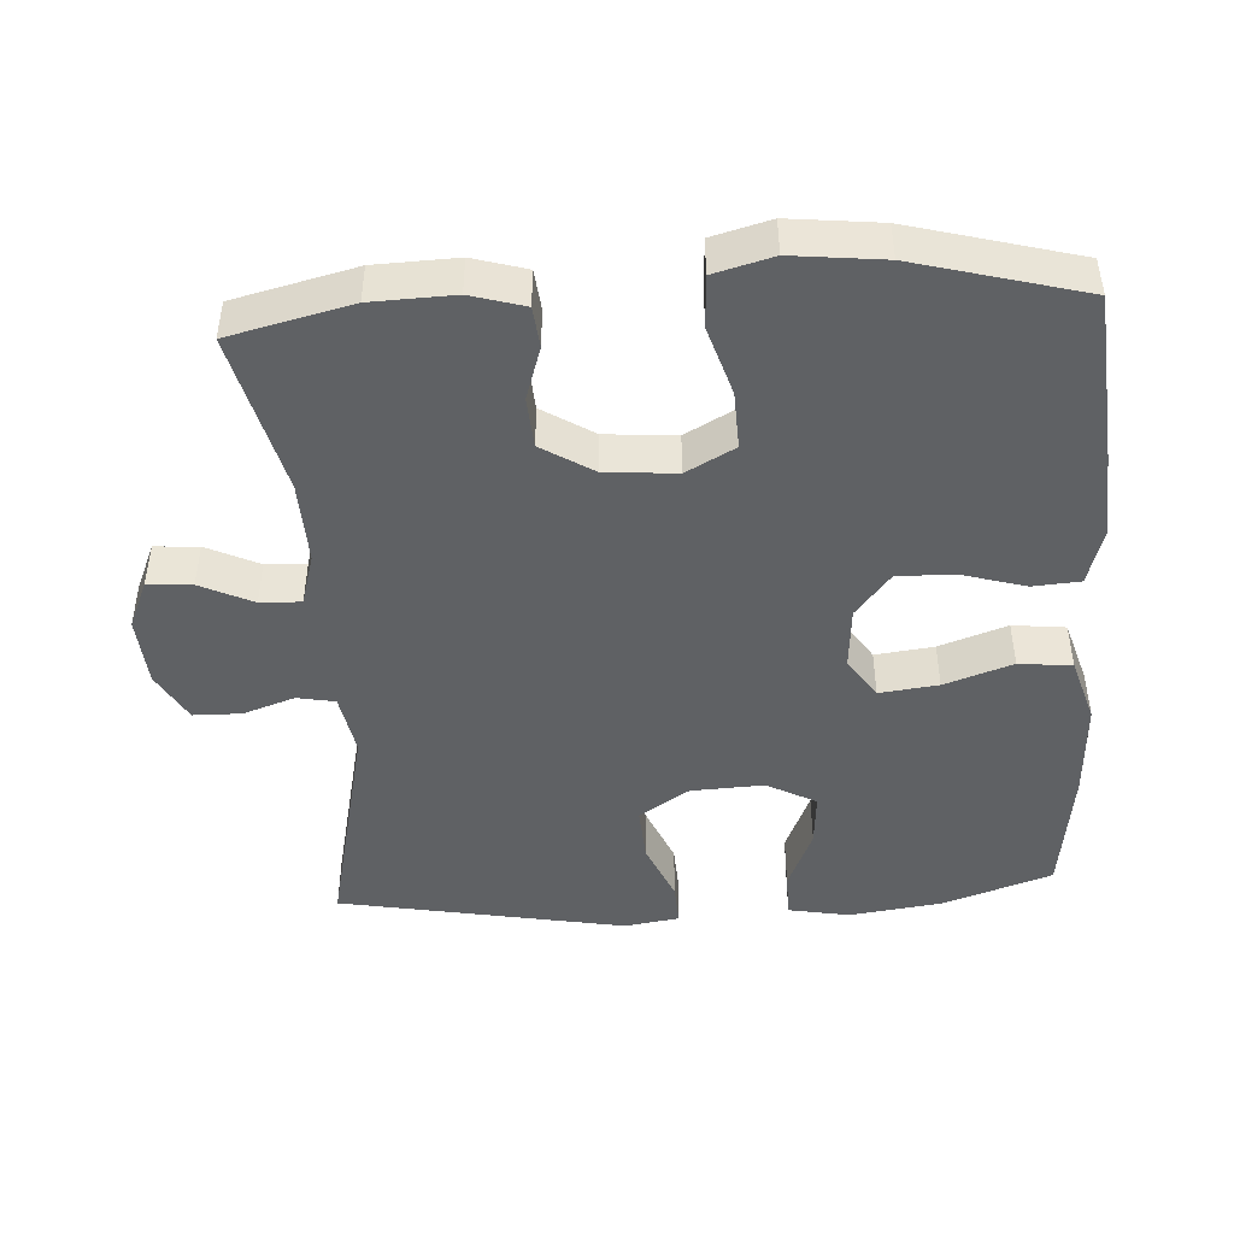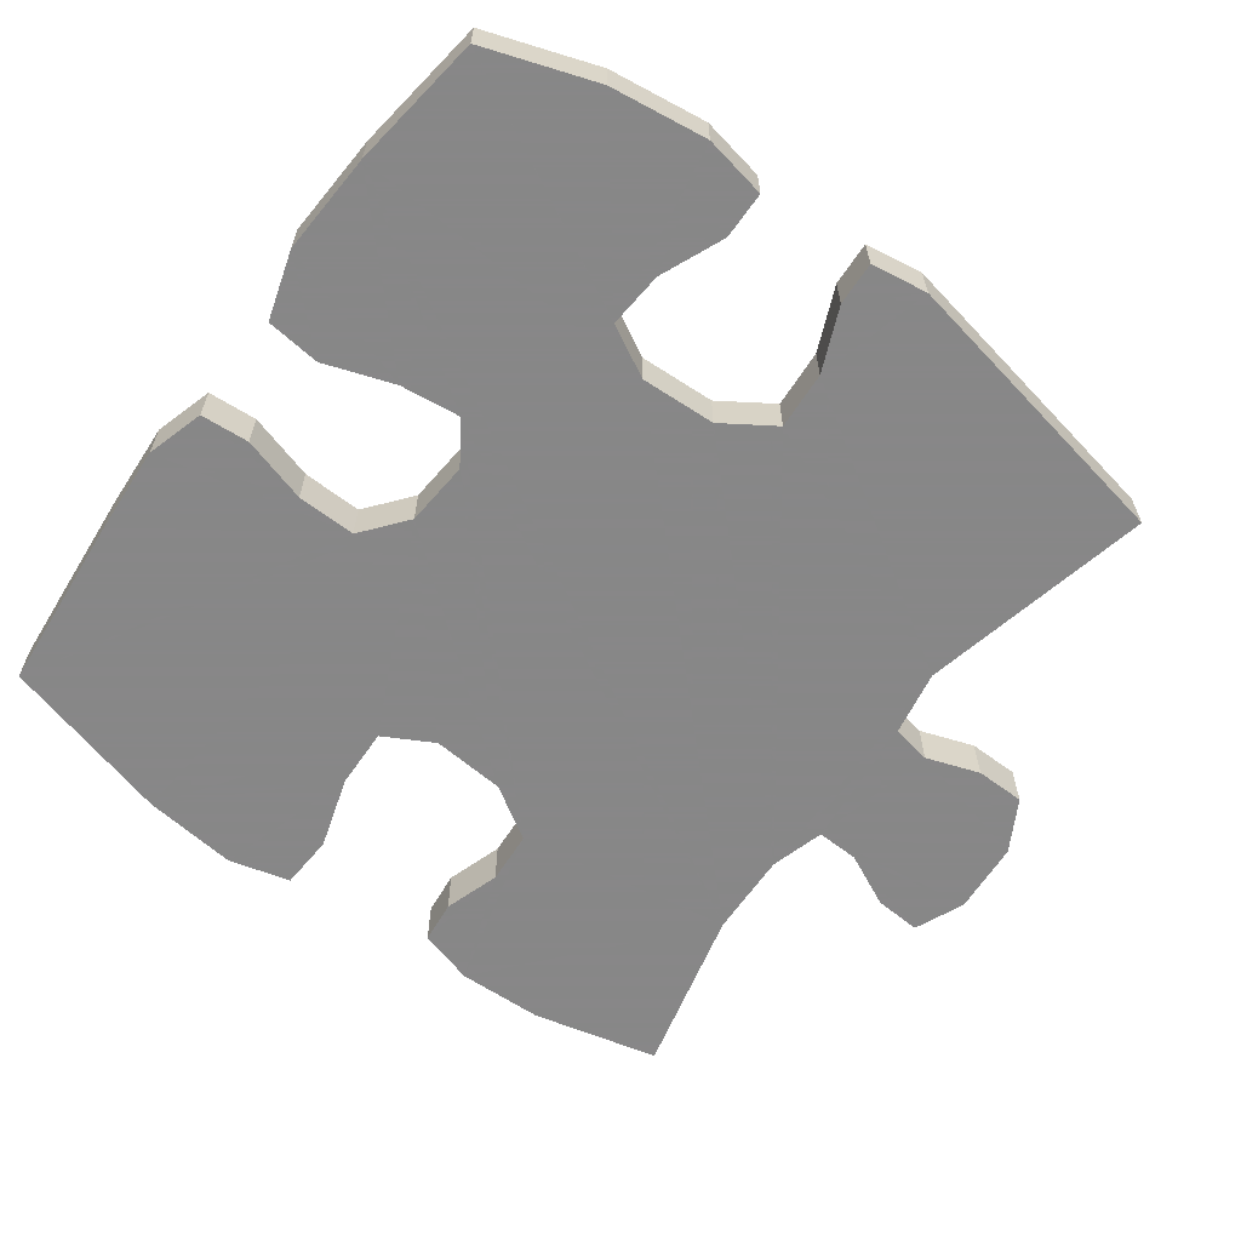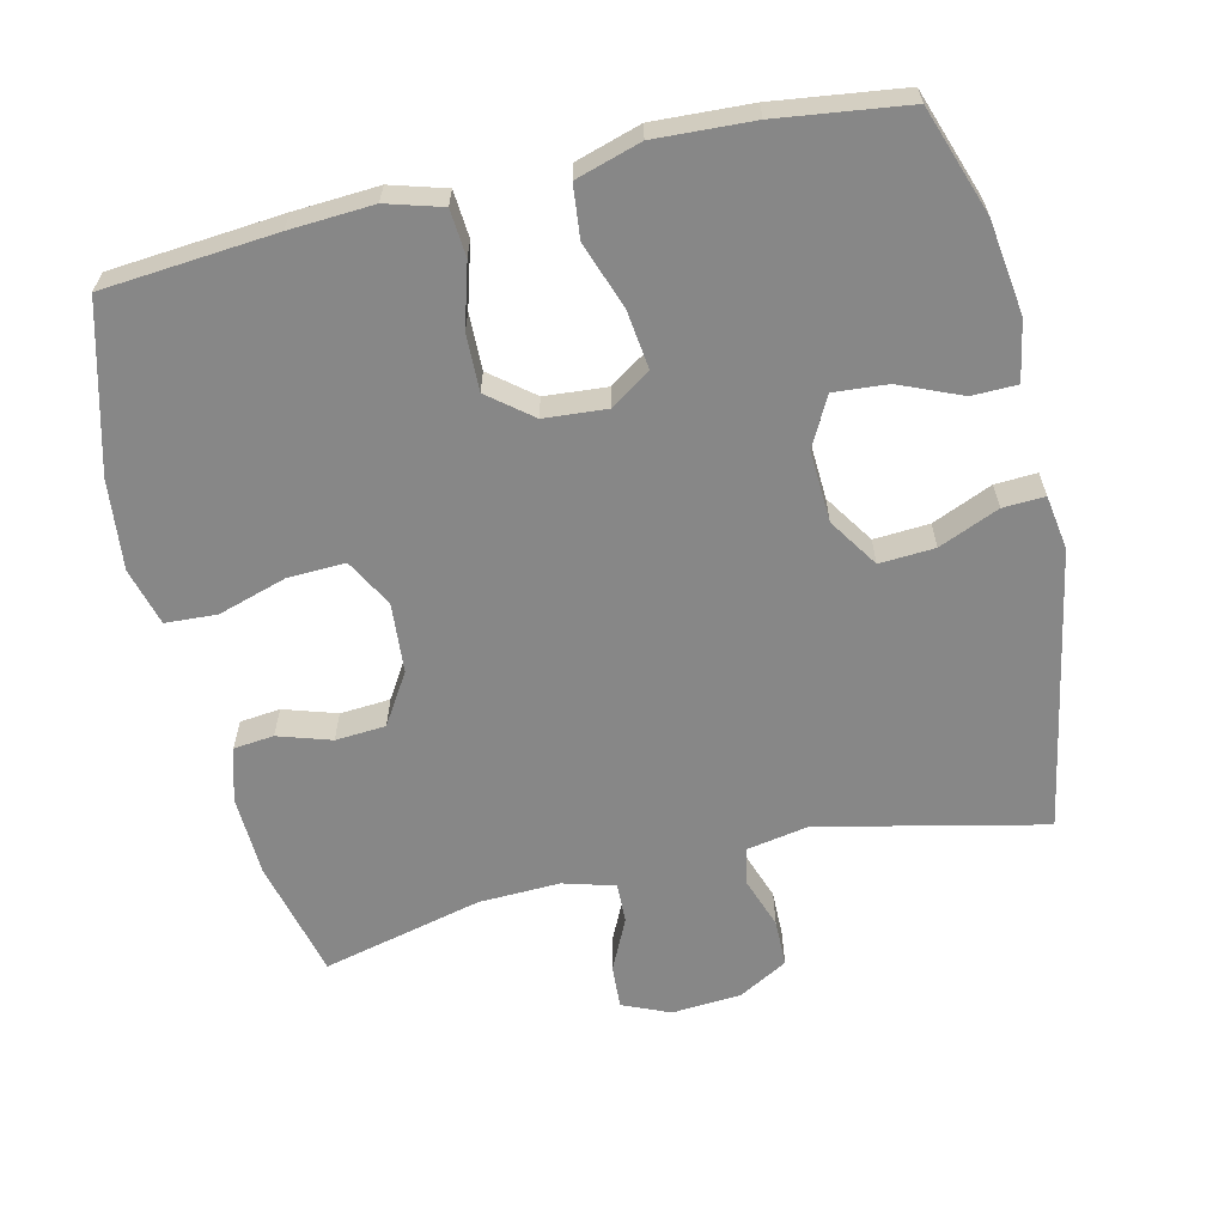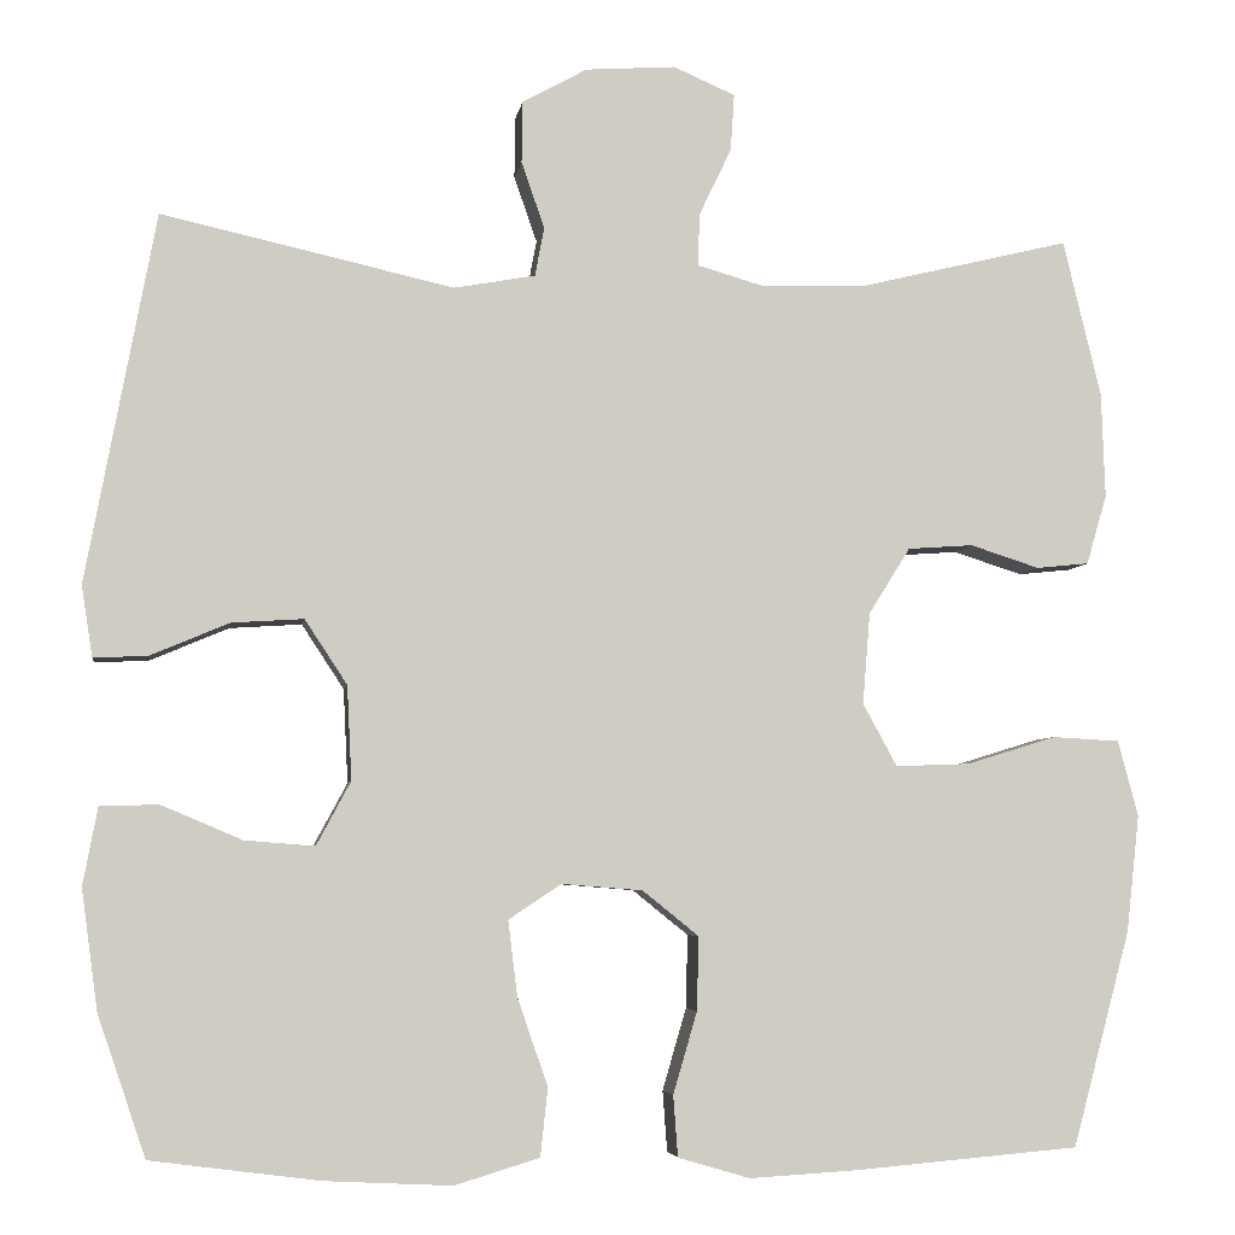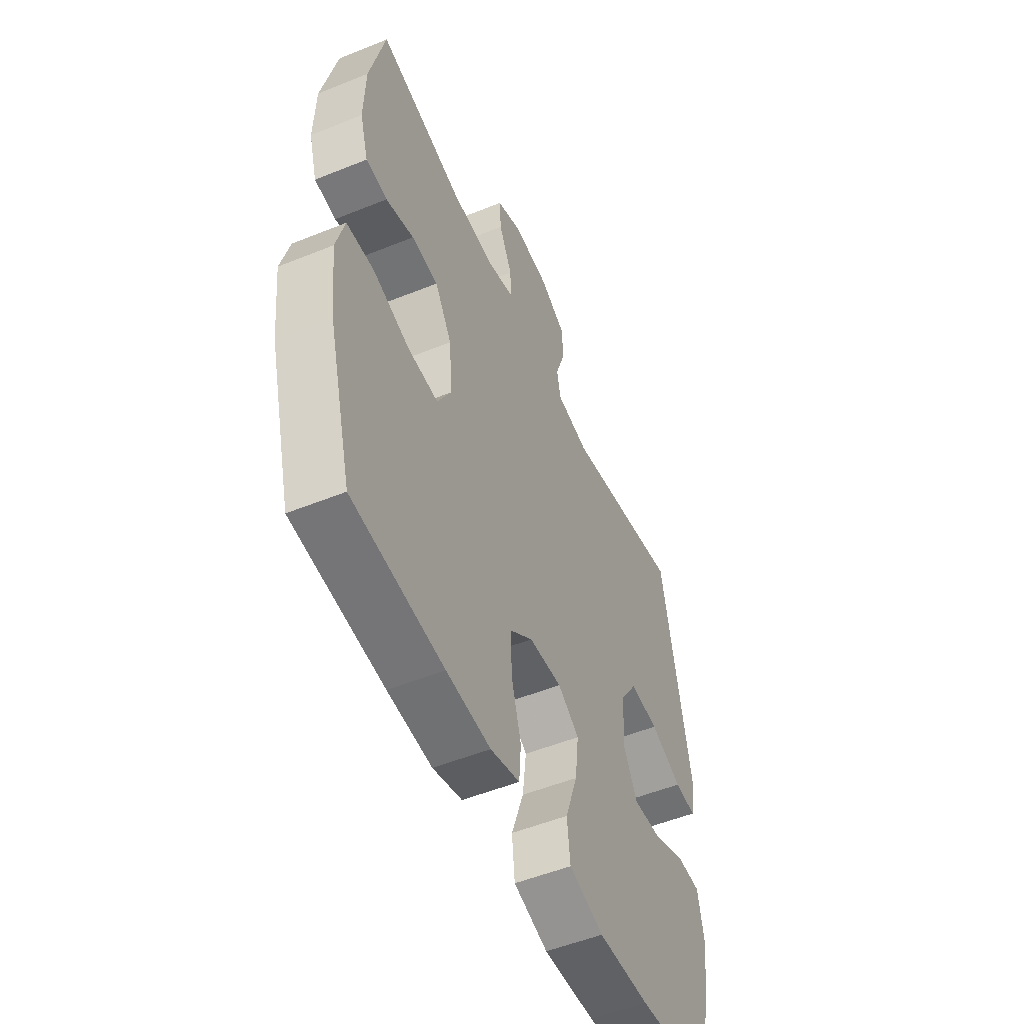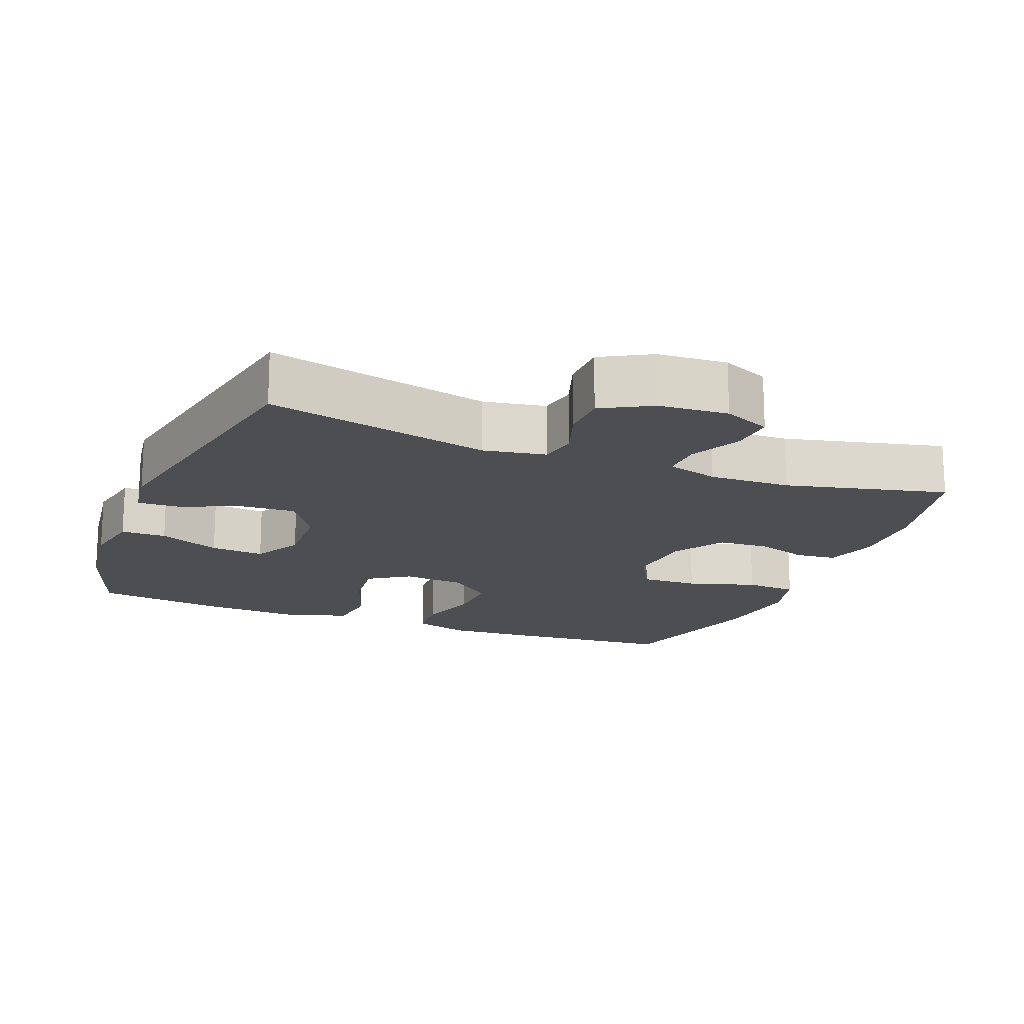
<metadata>
{"format":"obj","ext":"obj","renderer":"f3d","projection":"perspective","resolution":1024,"background":"white","views":[{"elev":-45.9,"azim":93.5,"up":"+Y"},{"elev":-62.6,"azim":-126.3,"up":"+Y"},{"elev":-62.4,"azim":-166.8,"up":"+Y"},{"elev":-5.0,"azim":-8.5,"up":"+Z"},{"elev":-52.3,"azim":113.6,"up":"+Z"},{"elev":-17.1,"azim":-21.7,"up":"+Y"}]}
</metadata>
<code>
v 0.5 0.07 0.5
v 0.541 0.07 0.33
v 0.545 0.07 0.215
v 0.523 0.07 0.14
v 0.466 0.07 0.134
v 0.391 0.07 0.158
v 0.32 0.07 0.153
v 0.275 0.07 0.081
v 0.267 0.07 -0.018
v 0.304 0.07 -0.086
v 0.385 0.07 -0.083
v 0.482 0.07 -0.053
v 0.555 0.07 -0.057
v 0.577 0.07 -0.139
v 0.563 0.07 -0.266
v 0.5 0.07 -0.5
v 0.257 0.07 -0.521
v 0.139 0.07 -0.528
v 0.061 0.07 -0.505
v 0.056 0.07 -0.439
v 0.082 0.07 -0.35
v 0.084 0.07 -0.27
v 0.023 0.07 -0.221
v -0.065 0.07 -0.214
v -0.122 0.07 -0.252
v -0.112 0.07 -0.334
v -0.079 0.07 -0.429
v -0.087 0.07 -0.503
v -0.179 0.07 -0.531
v -0.317 0.07 -0.524
v -0.5 0.07 -0.5
v -0.552 0.07 -0.349
v -0.57 0.07 -0.217
v -0.554 0.07 -0.132
v -0.49 0.07 -0.131
v -0.403 0.07 -0.168
v -0.327 0.07 -0.174
v -0.29 0.07 -0.105
v -0.295 0.07 -0.003
v -0.341 0.07 0.067
v -0.419 0.07 0.062
v -0.504 0.07 0.026
v -0.563 0.07 0.023
v -0.575 0.07 0.1
v -0.5 0.07 0.5
v -0.183 0.07 0.429
v -0.095 0.07 0.445
v -0.085 0.07 0.498
v -0.11 0.07 0.57
v -0.109 0.07 0.637
v -0.039 0.07 0.676
v 0.059 0.07 0.683
v 0.126 0.07 0.654
v 0.122 0.07 0.592
v 0.087 0.07 0.519
v 0.085 0.07 0.462
v 0.158 0.07 0.441
v 0.273 0.07 0.445
v 0.5 0 0.5
v 0.541 0 0.33
v 0.545 0 0.215
v 0.523 0 0.14
v 0.466 0 0.134
v 0.391 0 0.158
v 0.32 0 0.153
v 0.275 0 0.081
v 0.267 0 -0.018
v 0.304 0 -0.086
v 0.385 0 -0.083
v 0.482 0 -0.053
v 0.555 0 -0.057
v 0.577 0 -0.139
v 0.563 0 -0.266
v 0.5 0 -0.5
v 0.257 0 -0.521
v 0.139 0 -0.528
v 0.061 0 -0.505
v 0.056 0 -0.439
v 0.082 0 -0.35
v 0.084 0 -0.27
v 0.023 0 -0.221
v -0.065 0 -0.214
v -0.122 0 -0.252
v -0.112 0 -0.334
v -0.079 0 -0.429
v -0.087 0 -0.503
v -0.179 0 -0.531
v -0.317 0 -0.524
v -0.5 0 -0.5
v -0.552 0 -0.349
v -0.57 0 -0.217
v -0.554 0 -0.132
v -0.49 0 -0.131
v -0.403 0 -0.168
v -0.327 0 -0.174
v -0.29 0 -0.105
v -0.295 0 -0.003
v -0.341 0 0.067
v -0.419 0 0.062
v -0.504 0 0.026
v -0.563 0 0.023
v -0.575 0 0.1
v -0.5 0 0.5
v -0.183 0 0.429
v -0.095 0 0.445
v -0.085 0 0.498
v -0.11 0 0.57
v -0.109 0 0.637
v -0.039 0 0.676
v 0.059 0 0.683
v 0.126 0 0.654
v 0.122 0 0.592
v 0.087 0 0.519
v 0.085 0 0.462
v 0.158 0 0.441
v 0.273 0 0.445
f 52 53 54 55
f 52 55 56
f 51 52 56
f 48 49 50 51
f 47 48 51 56
f 46 47 56 57
f 44 45 46
f 41 42 43 44
f 40 41 44 46
f 39 40 46 57
f 33 34 35 36
f 33 36 37
f 32 33 37
f 31 32 37
f 30 31 37 38
f 26 27 28 29
f 25 26 29 30
f 18 19 20 21
f 18 21 22
f 17 18 22
f 16 17 22
f 15 16 22 23
f 11 12 13 14
f 10 11 14 15
f 3 4 5 6
f 3 6 7
f 58 1 2 3
f 58 3 7
f 38 39 57 58
f 25 30 38 58
f 24 25 58 7
f 23 24 7 8
f 10 15 23
f 9 10 23
f 8 9 23
f 113 112 111 110
f 114 113 110
f 114 110 109
f 109 108 107 106
f 114 109 106 105
f 115 114 105 104
f 104 103 102
f 102 101 100 99
f 104 102 99 98
f 115 104 98 97
f 94 93 92 91
f 95 94 91
f 95 91 90
f 95 90 89
f 96 95 89 88
f 87 86 85 84
f 88 87 84 83
f 79 78 77 76
f 80 79 76
f 80 76 75
f 80 75 74
f 81 80 74 73
f 72 71 70 69
f 73 72 69 68
f 64 63 62 61
f 65 64 61
f 61 60 59 116
f 65 61 116
f 116 115 97 96
f 116 96 88 83
f 65 116 83 82
f 66 65 82 81
f 81 73 68
f 81 68 67
f 81 67 66
f 1 59 60 2
f 2 60 61 3
f 3 61 62 4
f 4 62 63 5
f 5 63 64 6
f 6 64 65 7
f 7 65 66 8
f 8 66 67 9
f 9 67 68 10
f 10 68 69 11
f 11 69 70 12
f 12 70 71 13
f 13 71 72 14
f 14 72 73 15
f 15 73 74 16
f 16 74 75 17
f 17 75 76 18
f 18 76 77 19
f 19 77 78 20
f 20 78 79 21
f 21 79 80 22
f 22 80 81 23
f 23 81 82 24
f 24 82 83 25
f 25 83 84 26
f 26 84 85 27
f 27 85 86 28
f 28 86 87 29
f 29 87 88 30
f 30 88 89 31
f 31 89 90 32
f 32 90 91 33
f 33 91 92 34
f 34 92 93 35
f 35 93 94 36
f 36 94 95 37
f 37 95 96 38
f 38 96 97 39
f 39 97 98 40
f 40 98 99 41
f 41 99 100 42
f 42 100 101 43
f 43 101 102 44
f 44 102 103 45
f 45 103 104 46
f 46 104 105 47
f 47 105 106 48
f 48 106 107 49
f 49 107 108 50
f 50 108 109 51
f 51 109 110 52
f 52 110 111 53
f 53 111 112 54
f 54 112 113 55
f 55 113 114 56
f 56 114 115 57
f 57 115 116 58
f 58 116 59 1

</code>
